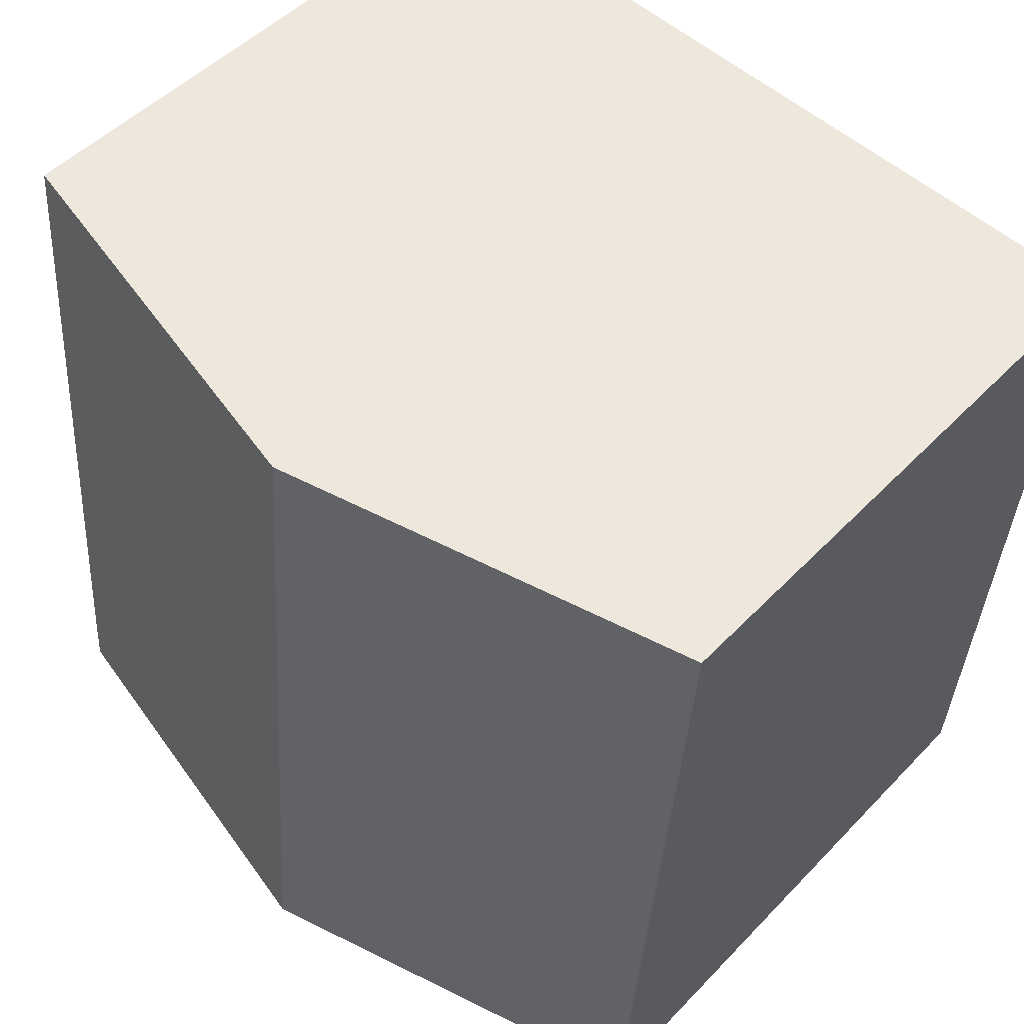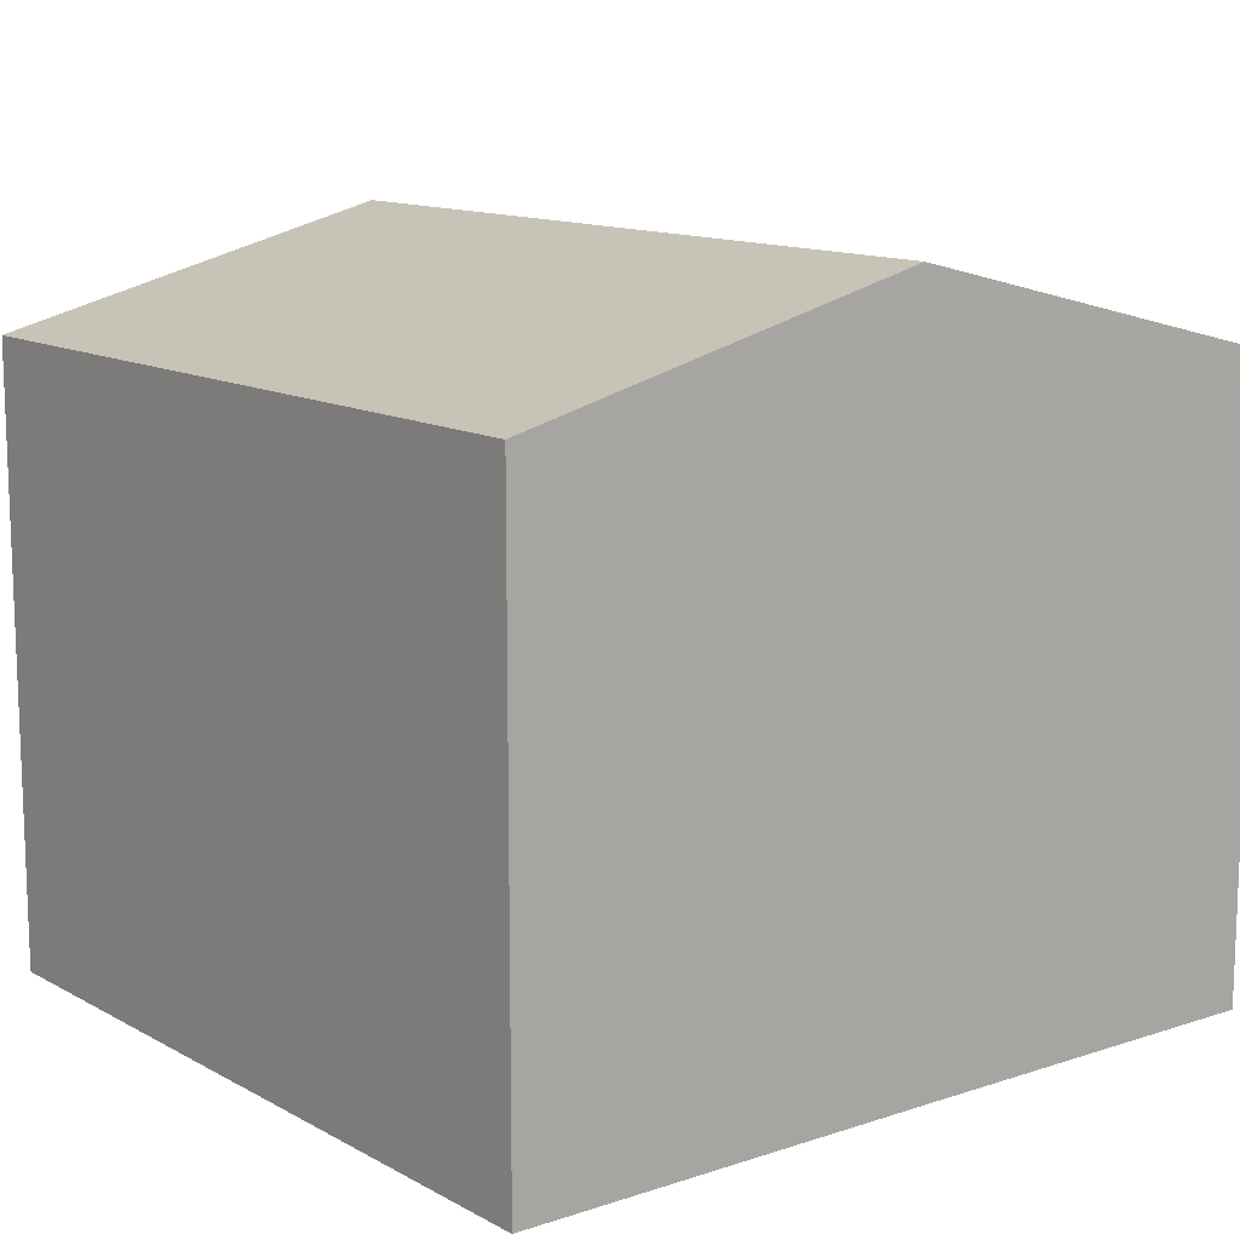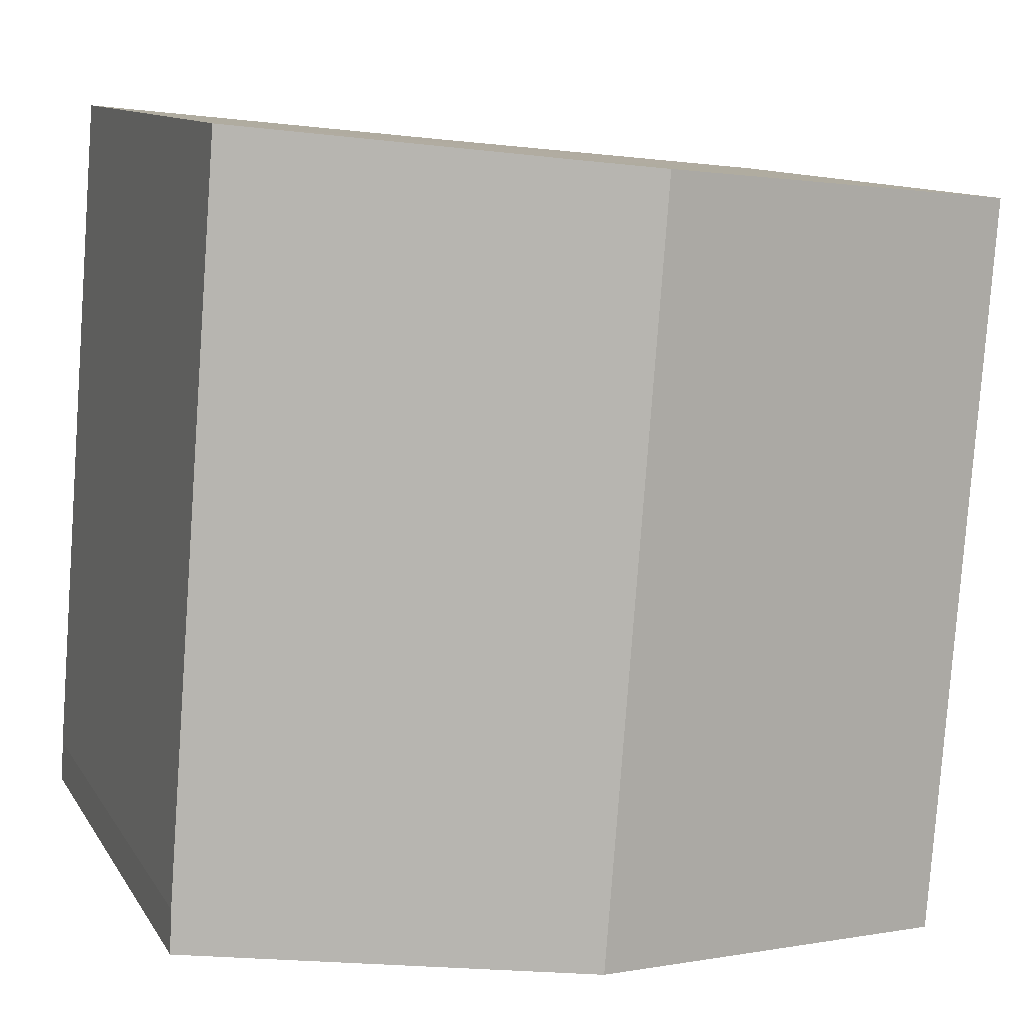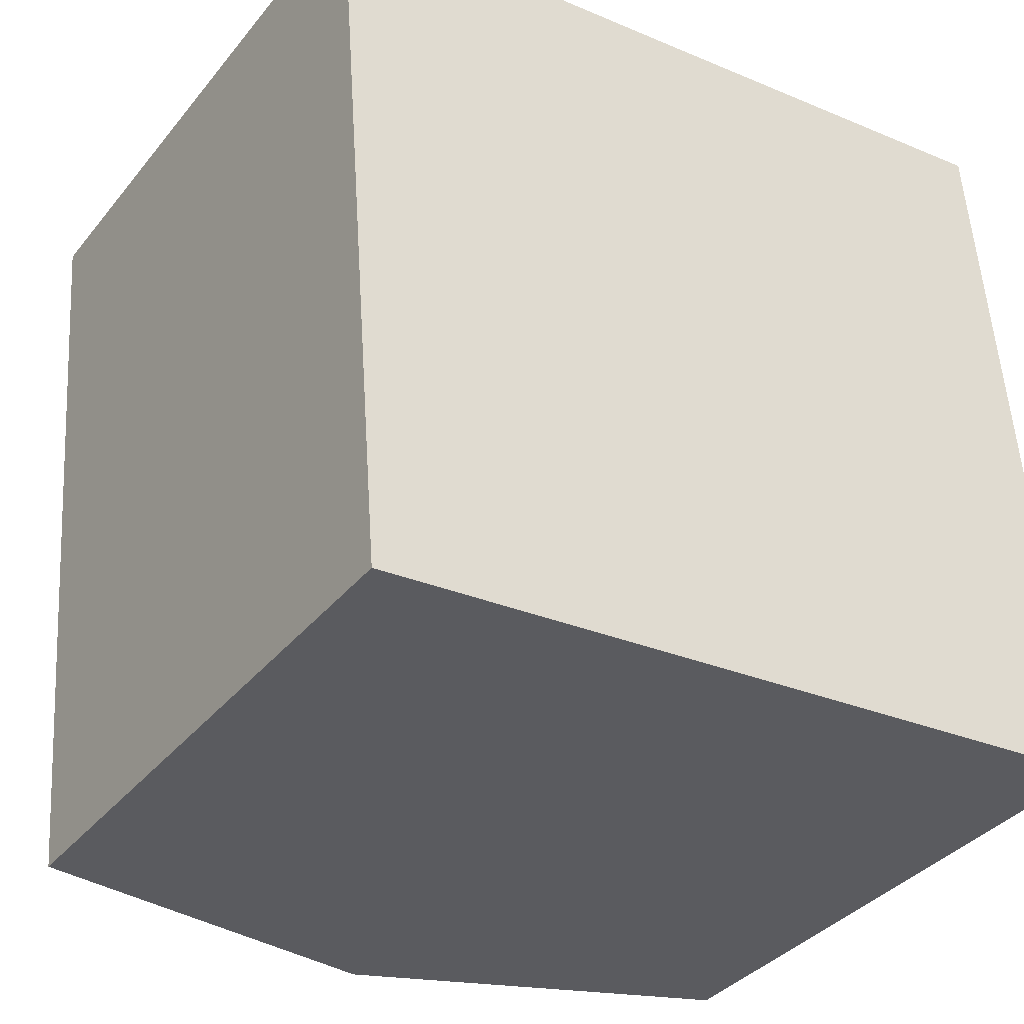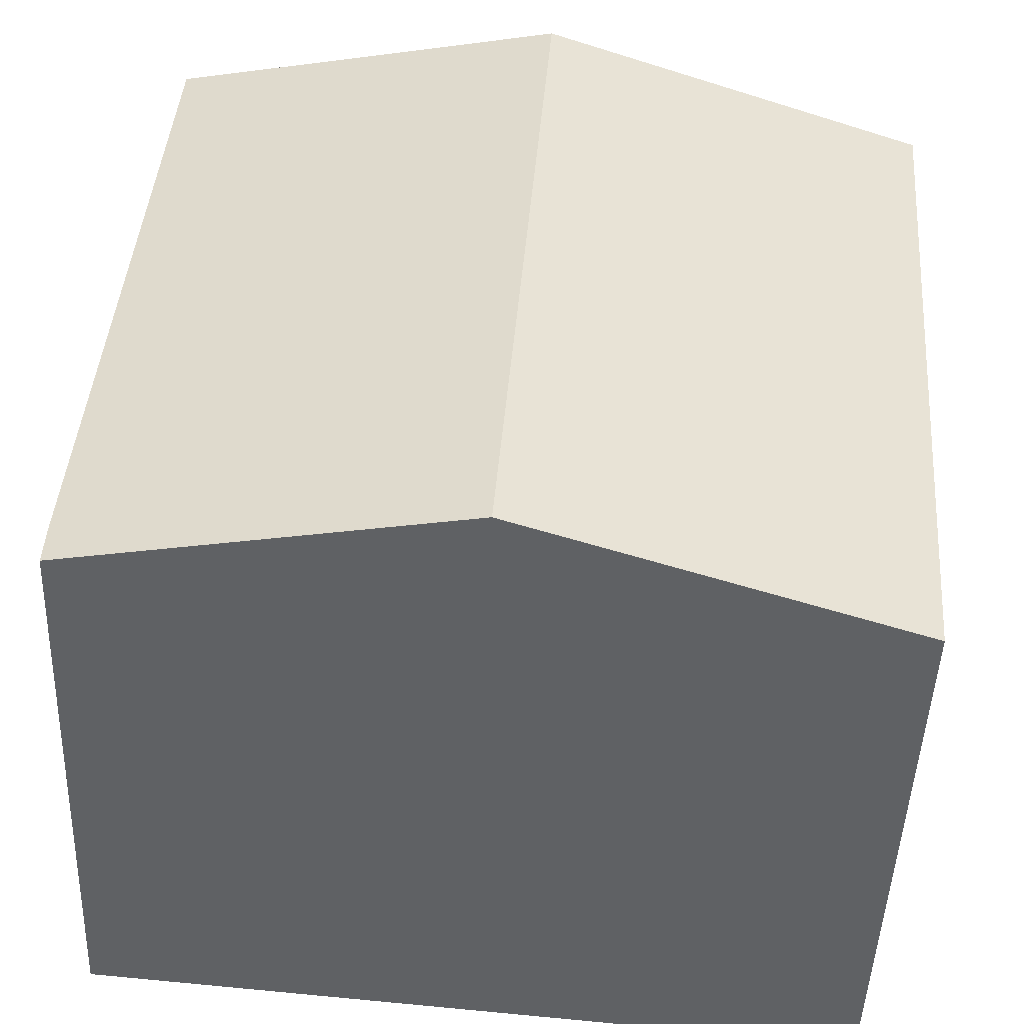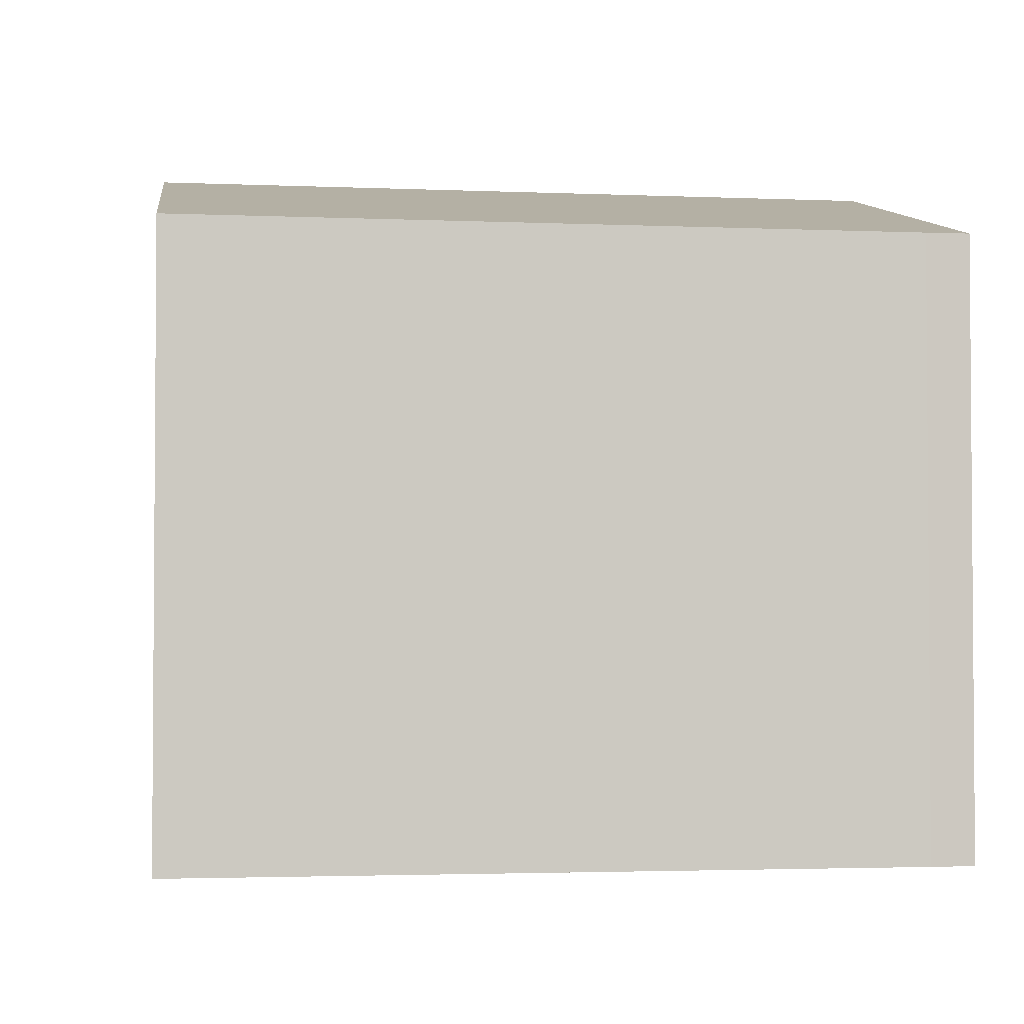
<metadata>
{"format":"obj","ext":"obj","renderer":"f3d","projection":"perspective","resolution":1024,"background":"white","views":[{"elev":48.2,"azim":-139.0,"up":"+Z"},{"elev":12.6,"azim":-43.3,"up":"+Y"},{"elev":10.7,"azim":160.6,"up":"+Z"},{"elev":-36.2,"azim":-33.6,"up":"+Z"},{"elev":-47.0,"azim":177.8,"up":"+Z"},{"elev":-2.7,"azim":76.8,"up":"+Y"}]}
</metadata>
<code>
v  0 7.452 4.563e-16
v  5.673 8.699 -8.917
v  0.733 7.452 -9.345
v  4.934 8.699 0.504
v  10.59 7.458 -8.491
v  5.883 8.46 0.601
v  9.876 7.45 1.026
v  10.56 7.454 -7.949
v  0.733 5.722e-16 -9.345
v  0 0 0
v  4.934 -3.086e-17 0.504
v  9.876 -6.282e-17 1.026
v  5.883 -3.68e-17 0.601
v  10.56 4.867e-16 -7.949
v  10.59 5.199e-16 -8.491
v  5.673 5.46e-16 -8.917
g defaultobject
f 1 2 3
f 2 1 4
f 4 5 2
f 5 4 6
f 5 6 7
f 5 7 8
f 9 1 3
f 1 9 10
f 10 4 1
f 4 10 6
f 6 10 7
f 7 10 11
f 7 11 12
f 12 11 13
f 7 14 8
f 14 7 12
f 8 15 5
f 15 8 14
f 2 9 3
f 9 2 5
f 9 5 16
f 16 5 15
f 13 14 12
f 14 13 11
f 14 11 10
f 14 10 9
f 14 9 15
f 15 9 16

</code>
